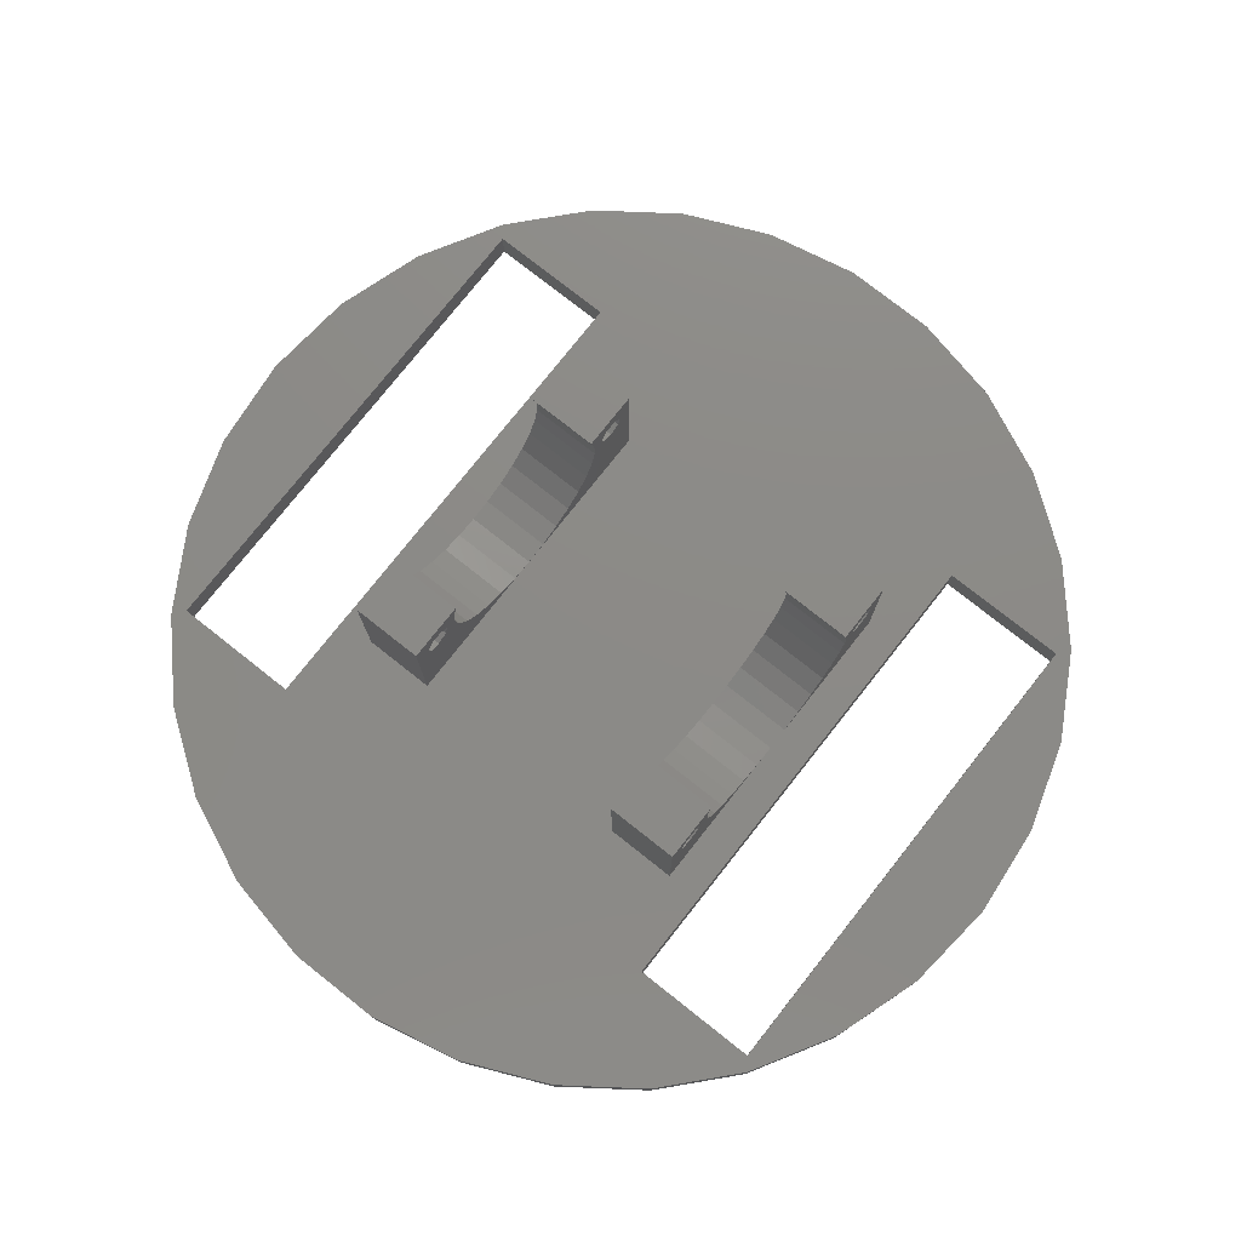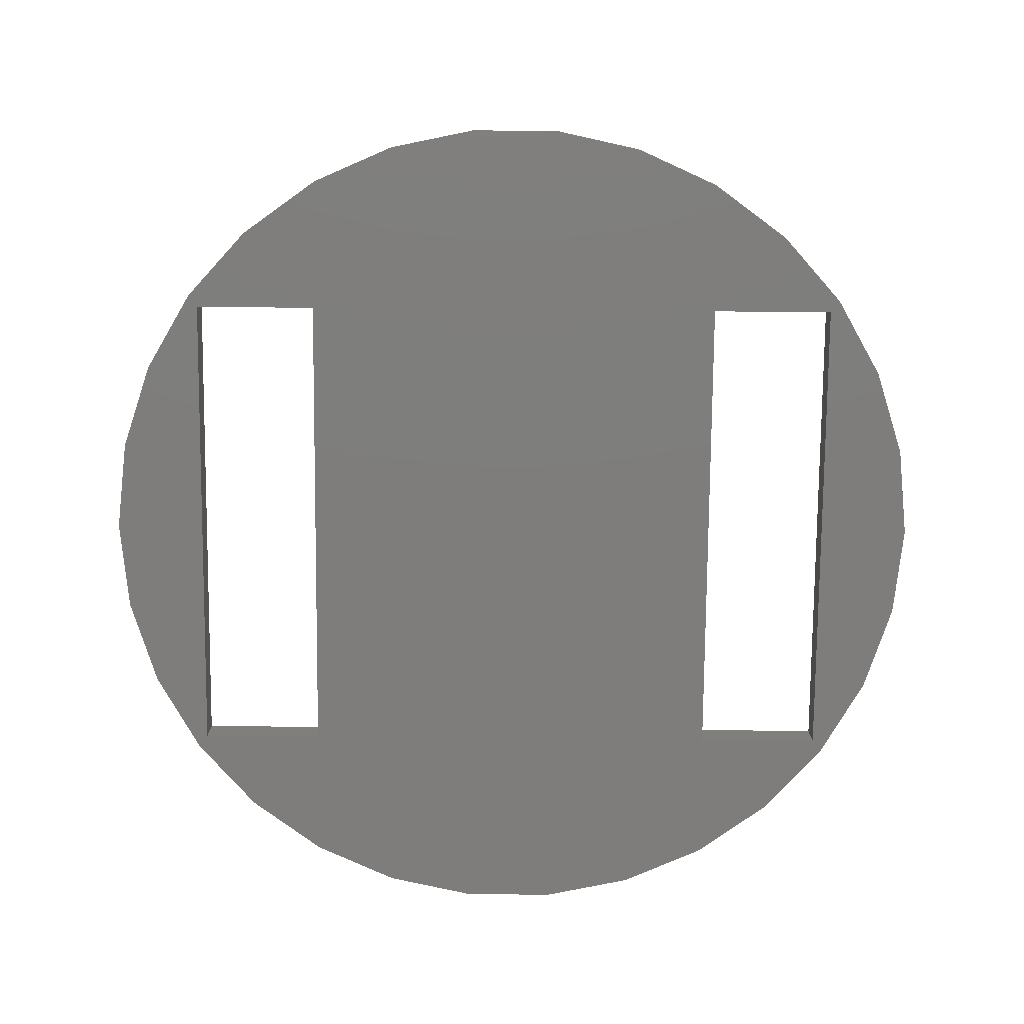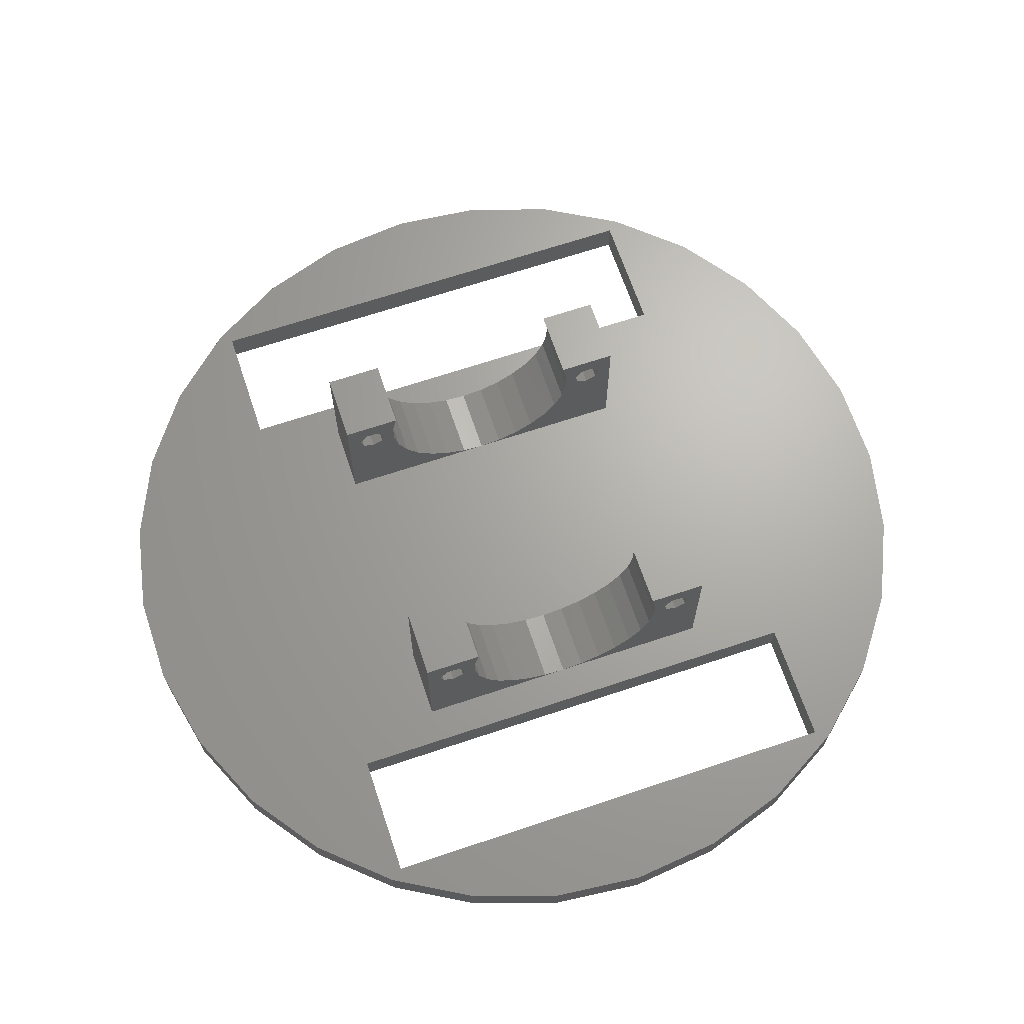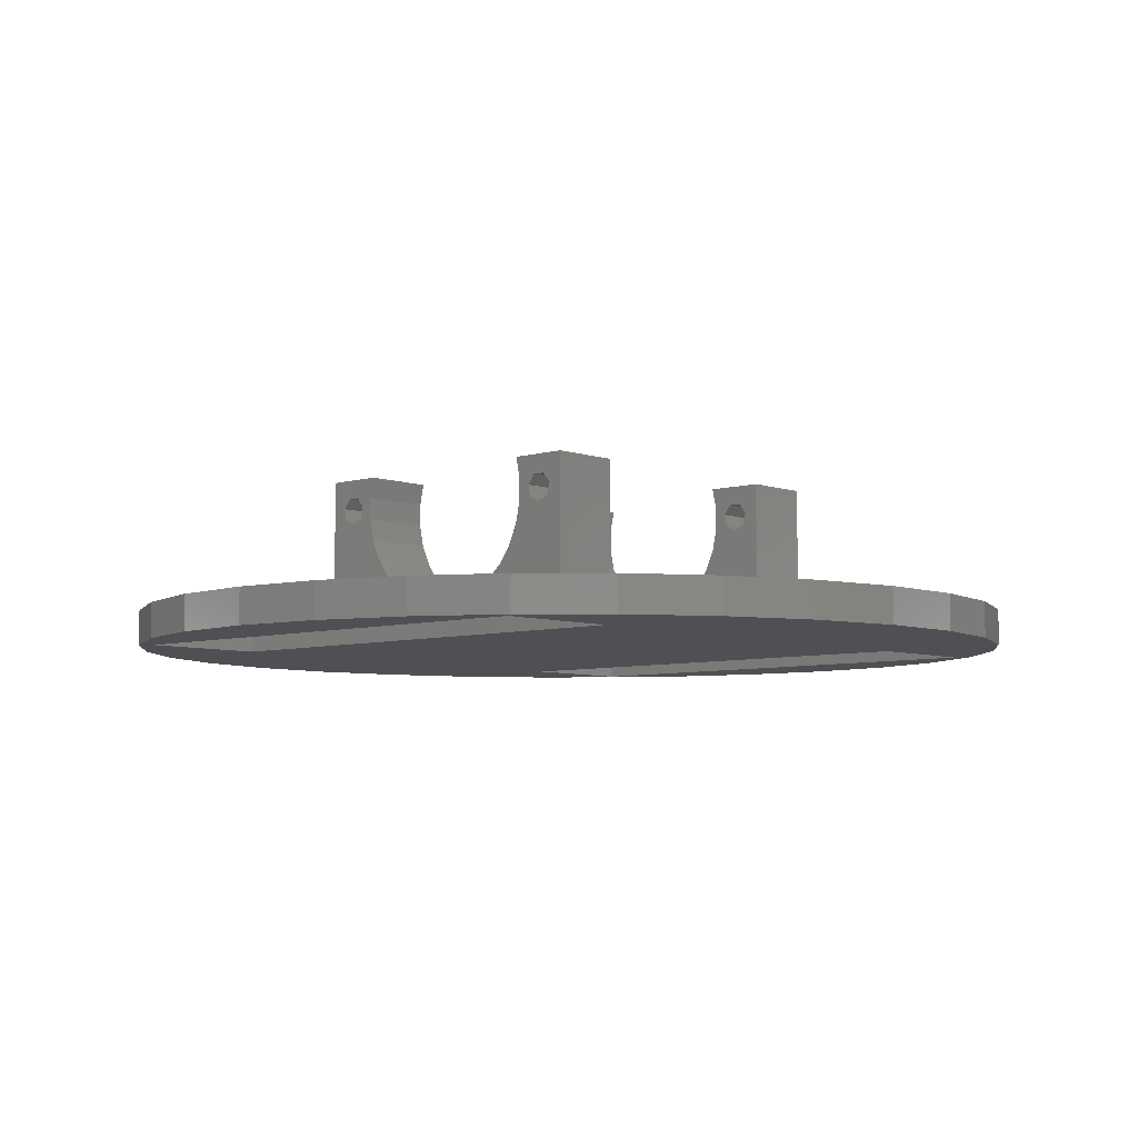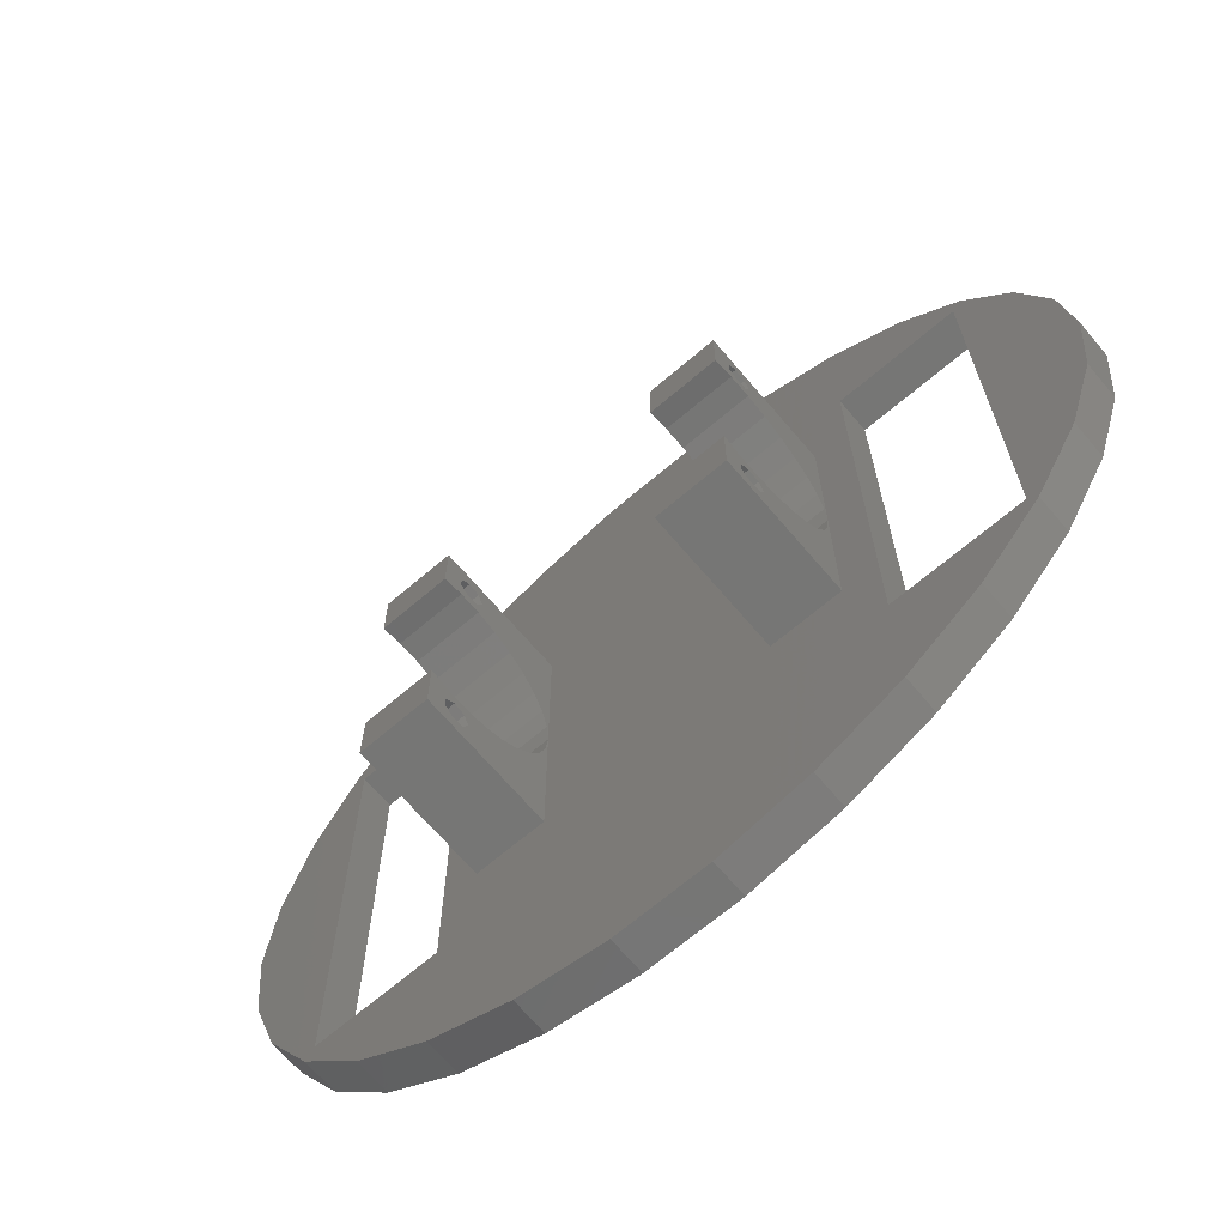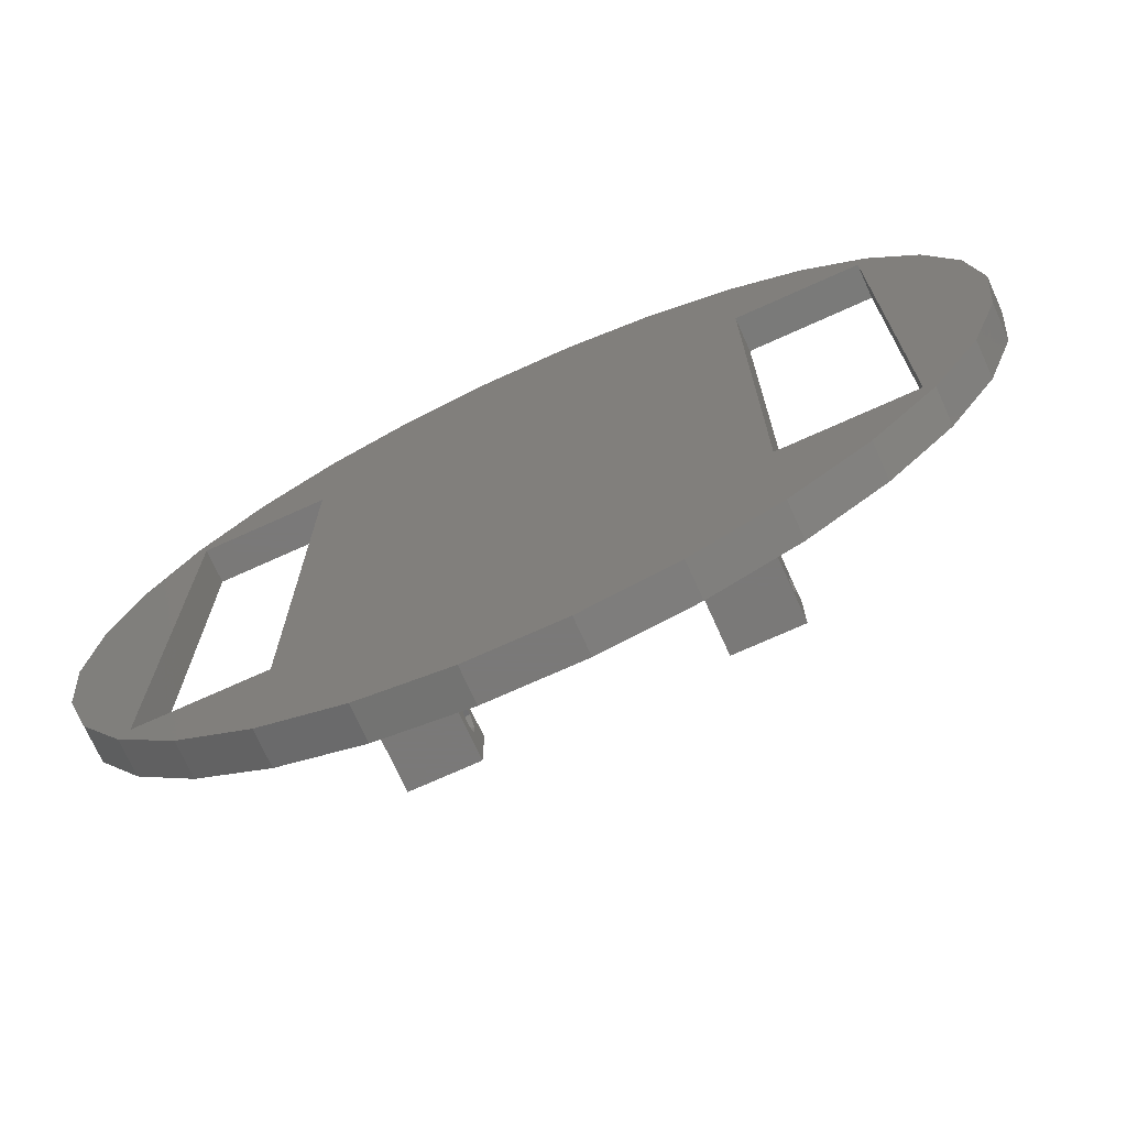
<metadata>
{"format":"stl","ext":"stl","renderer":"f3d","projection":"perspective","resolution":1024,"background":"white","views":[{"elev":77.1,"azim":-141.7,"up":"+Z"},{"elev":-77.3,"azim":179.5,"up":"+Z"},{"elev":66.9,"azim":71.4,"up":"+Z"},{"elev":-6.2,"azim":-47.5,"up":"+Z"},{"elev":-68.4,"azim":40.4,"up":"+Y"},{"elev":-72.6,"azim":-155.7,"up":"+Y"}]}
</metadata>
<code>
# stl→obj: 224 verts, 468 faces
v -62.5 0 0
v -61.13 12.99 0
v -61.13 -12.99 0
v -57.1 25.42 0
v -50.56 36.74 0
v -49.25 35 0
v -41.82 46.45 0
v -31.25 35 0
v -6.533 62.16 0
v 6.533 62.16 0
v 19.31 59.44 0
v -19.31 59.44 0
v 31.25 35 0
v 41.82 46.45 0
v 50.56 36.74 0
v 49.25 35 0
v 57.1 25.42 0
v 49.25 -35 0
v 57.1 -25.42 0
v 50.56 -36.74 0
v 31.25 -35 0
v 41.82 -46.45 0
v 31.25 -54.13 0
v 61.13 12.99 0
v -31.25 -35 0
v 6.533 -62.16 0
v -6.533 -62.16 0
v 61.13 -12.99 0
v -41.82 -46.45 0
v -49.25 -35 0
v -50.56 -36.74 0
v -57.1 -25.42 0
v -31.25 -54.13 0
v 62.5 0 0
v 31.25 54.13 0
v 19.31 -59.44 0
v -31.25 54.13 0
v -19.31 -59.44 0
v -62.5 0 5
v -61.13 12.99 5
v -61.13 -12.99 5
v -57.1 -25.42 5
v -50.56 -36.74 5
v -41.82 -46.45 5
v -31.25 -54.13 5
v -19.31 -59.44 5
v -6.533 -62.16 5
v 6.533 -62.16 5
v 19.31 -59.44 5
v 31.25 -54.13 5
v 41.82 -46.45 5
v 50.56 -36.74 5
v 57.1 -25.42 5
v 61.13 -12.99 5
v 62.5 0 5
v 61.13 12.99 5
v 57.1 25.42 5
v 50.56 36.74 5
v 41.82 46.45 5
v 31.25 54.13 5
v 19.31 59.44 5
v 6.533 62.16 5
v -6.533 62.16 5
v -19.31 59.44 5
v -31.25 54.13 5
v -41.82 46.45 5
v -50.56 36.74 5
v -57.1 25.42 5
v -49.25 35 5
v -49.25 -35 5
v -31.25 35 5
v -31.25 -35 5
v 31.25 35 5
v 31.25 -35 5
v 49.25 35 5
v 49.25 -35 5
v 16.25 22.5 5
v -16.25 22.5 5
v -26.25 -22.5 5
v 16.25 -22.5 5
v 26.25 -22.5 5
v -26.25 22.5 5
v 26.25 22.5 5
v -16.25 -22.5 5
v -26.25 -14.92 21.57
v -26.25 -22.5 24.5
v -26.25 -14.29 24.5
v -26.25 -14.92 18.43
v -26.25 -14.27 15.36
v -26.25 -12.99 12.5
v -26.25 -11.15 9.963
v -26.25 -8.817 7.865
v -26.25 -6.101 6.297
v -26.25 -3.119 5.328
v -26.25 0 5
v -26.25 6.101 6.297
v -26.25 3.119 5.328
v -26.25 8.817 7.865
v -26.25 11.15 9.963
v -26.25 18.5 18
v -26.25 16.94 18.75
v -26.25 -16.94 18.75
v -26.25 -18.5 18
v -26.25 12.99 12.5
v -26.25 14.27 15.36
v -26.25 14.92 18.43
v -26.25 14.92 21.57
v -26.25 14.29 24.5
v -26.25 17.63 21.8
v -26.25 22.5 24.5
v -26.25 -20.45 20.45
v -26.25 -20.06 18.75
v -26.25 -16.55 20.45
v -26.25 -19.37 21.8
v -26.25 -17.63 21.8
v -26.25 16.55 20.45
v -26.25 19.37 21.8
v -26.25 20.45 20.45
v -26.25 20.06 18.75
v -16.25 -22.5 24.5
v -16.25 0 5
v -16.25 -3.119 5.328
v -16.25 16.94 18.75
v -16.25 14.29 24.5
v -16.25 14.92 21.57
v -16.25 14.92 18.43
v -16.25 17.63 21.8
v -16.25 19.37 21.8
v -16.25 22.5 24.5
v -16.25 14.27 15.36
v -16.25 12.99 12.5
v -16.25 -20.45 20.45
v -16.25 -19.37 21.8
v -16.25 11.15 9.963
v -16.25 8.817 7.865
v -16.25 6.101 6.297
v -16.25 3.119 5.328
v -16.25 -6.101 6.297
v -16.25 -8.817 7.865
v -16.25 -11.15 9.963
v -16.25 -20.06 18.75
v -16.25 -17.63 21.8
v -16.25 -16.94 18.75
v -16.25 -14.27 15.36
v -16.25 -14.92 18.43
v -16.25 -18.5 18
v -16.25 -12.99 12.5
v -16.25 -16.55 20.45
v -16.25 18.5 18
v -16.25 16.55 20.45
v -16.25 20.45 20.45
v -16.25 20.06 18.75
v -16.25 -14.92 21.57
v -16.25 -14.29 24.5
v 16.25 -14.92 21.57
v 16.25 -22.5 24.5
v 16.25 -14.29 24.5
v 16.25 -14.92 18.43
v 16.25 -14.27 15.36
v 16.25 -12.99 12.5
v 16.25 -11.15 9.963
v 16.25 -8.817 7.865
v 16.25 -6.101 6.297
v 16.25 -3.119 5.328
v 16.25 0 5
v 16.25 6.101 6.297
v 16.25 3.119 5.328
v 16.25 8.817 7.865
v 16.25 11.15 9.963
v 16.25 18.5 18
v 16.25 16.94 18.75
v 16.25 -16.94 18.75
v 16.25 -18.5 18
v 16.25 12.99 12.5
v 16.25 14.27 15.36
v 16.25 14.92 18.43
v 16.25 14.92 21.57
v 16.25 14.29 24.5
v 16.25 17.63 21.8
v 16.25 22.5 24.5
v 16.25 -20.45 20.45
v 16.25 -20.06 18.75
v 16.25 -16.55 20.45
v 16.25 -19.37 21.8
v 16.25 -17.63 21.8
v 16.25 16.55 20.45
v 16.25 19.37 21.8
v 16.25 20.45 20.45
v 16.25 20.06 18.75
v 26.25 -22.5 24.5
v 26.25 0 5
v 26.25 -3.119 5.328
v 26.25 16.94 18.75
v 26.25 14.29 24.5
v 26.25 14.92 21.57
v 26.25 14.92 18.43
v 26.25 17.63 21.8
v 26.25 19.37 21.8
v 26.25 22.5 24.5
v 26.25 14.27 15.36
v 26.25 12.99 12.5
v 26.25 -20.45 20.45
v 26.25 -19.37 21.8
v 26.25 11.15 9.963
v 26.25 8.817 7.865
v 26.25 6.101 6.297
v 26.25 3.119 5.328
v 26.25 -6.101 6.297
v 26.25 -8.817 7.865
v 26.25 -11.15 9.963
v 26.25 -20.06 18.75
v 26.25 -17.63 21.8
v 26.25 -16.94 18.75
v 26.25 -14.27 15.36
v 26.25 -14.92 18.43
v 26.25 -18.5 18
v 26.25 -12.99 12.5
v 26.25 -16.55 20.45
v 26.25 18.5 18
v 26.25 16.55 20.45
v 26.25 20.45 20.45
v 26.25 20.06 18.75
v 26.25 -14.92 21.57
v 26.25 -14.29 24.5
f 1 2 3
f 3 2 4
f 3 4 5
f 6 5 7
f 8 9 10
f 8 10 11
f 8 12 9
f 13 14 15
f 16 15 17
f 18 19 20
f 21 20 22
f 8 21 23
f 21 22 23
f 16 17 24
f 25 26 27
f 16 28 19
f 25 29 30
f 30 29 31
f 3 31 32
f 3 5 6
f 30 3 6
f 25 33 29
f 3 30 31
f 16 24 34
f 16 34 28
f 8 11 35
f 8 36 26
f 8 23 36
f 8 26 25
f 6 7 37
f 6 37 12
f 6 12 8
f 8 35 14
f 8 14 13
f 13 15 16
f 21 8 13
f 18 20 21
f 25 27 38
f 25 38 33
f 16 19 18
f 1 39 2
f 2 39 40
f 1 3 39
f 39 3 41
f 3 32 41
f 41 32 42
f 32 31 42
f 42 31 43
f 31 29 43
f 43 29 44
f 44 29 33
f 45 44 33
f 45 33 38
f 46 45 38
f 46 38 27
f 47 46 27
f 47 27 26
f 48 47 26
f 48 26 36
f 49 48 36
f 49 36 23
f 50 49 23
f 50 23 22
f 51 50 22
f 51 22 20
f 52 51 20
f 52 20 19
f 53 52 19
f 53 19 28
f 54 53 28
f 54 28 34
f 55 54 34
f 34 24 56
f 55 34 56
f 24 17 57
f 56 24 57
f 17 15 58
f 57 17 58
f 15 14 59
f 58 15 59
f 35 60 14
f 14 60 59
f 11 61 35
f 35 61 60
f 10 62 11
f 11 62 61
f 9 63 10
f 10 63 62
f 12 64 9
f 9 64 63
f 37 65 12
f 12 65 64
f 7 66 37
f 37 66 65
f 5 67 7
f 7 67 66
f 4 68 5
f 5 68 67
f 2 40 4
f 4 40 68
f 6 69 70
f 30 6 70
f 8 71 69
f 6 8 69
f 71 8 72
f 72 8 25
f 72 25 70
f 70 25 30
f 13 73 74
f 21 13 74
f 16 75 73
f 13 16 73
f 75 16 76
f 76 16 18
f 76 18 74
f 74 18 21
f 40 39 41
f 43 40 42
f 42 40 41
f 70 40 43
f 69 64 65
f 69 63 64
f 69 71 63
f 77 73 78
f 71 72 79
f 80 50 51
f 74 81 80
f 68 40 67
f 44 70 43
f 69 65 66
f 67 69 66
f 67 40 69
f 63 71 62
f 76 74 52
f 47 72 46
f 49 79 48
f 78 73 82
f 75 54 55
f 83 73 77
f 50 84 49
f 74 80 51
f 75 53 54
f 74 73 83
f 75 76 53
f 52 74 51
f 73 75 58
f 59 73 58
f 59 82 73
f 58 75 57
f 75 55 56
f 53 76 52
f 72 45 46
f 72 44 45
f 72 70 44
f 71 61 62
f 71 60 61
f 71 59 60
f 71 82 59
f 74 83 81
f 75 56 57
f 80 77 78
f 78 84 50
f 78 50 80
f 84 79 49
f 79 82 71
f 79 47 48
f 79 72 47
f 70 69 40
f 85 86 87
f 79 88 89
f 79 89 90
f 79 90 91
f 79 91 92
f 79 92 93
f 79 93 94
f 79 94 95
f 79 95 82
f 96 82 97
f 98 82 96
f 99 82 98
f 100 82 101
f 102 88 103
f 82 104 105
f 105 106 82
f 106 107 82
f 107 108 82
f 109 108 110
f 79 86 111
f 79 111 112
f 79 112 103
f 79 103 88
f 113 88 102
f 114 86 115
f 97 82 95
f 111 86 114
f 101 108 116
f 82 108 101
f 117 110 118
f 82 100 119
f 82 119 110
f 119 118 110
f 109 110 117
f 116 108 109
f 88 113 115
f 115 86 85
f 88 115 85
f 104 82 99
f 86 79 84
f 120 86 84
f 121 84 78
f 121 122 84
f 123 124 78
f 124 125 78
f 125 126 78
f 127 128 129
f 126 130 78
f 130 131 78
f 132 133 120
f 131 134 78
f 135 136 78
f 136 137 78
f 137 121 78
f 122 138 84
f 138 139 84
f 140 84 139
f 141 84 140
f 133 142 120
f 143 144 145
f 143 146 147
f 146 141 140
f 120 84 141
f 147 146 140
f 120 141 132
f 143 147 144
f 148 145 142
f 148 143 145
f 149 123 78
f 150 124 123
f 127 124 150
f 128 151 129
f 129 124 127
f 129 151 78
f 151 152 78
f 152 149 78
f 134 135 78
f 142 153 120
f 145 153 142
f 153 154 120
f 82 110 78
f 78 110 129
f 155 156 157
f 80 158 159
f 80 159 160
f 80 160 161
f 80 161 162
f 80 162 163
f 80 163 164
f 80 164 165
f 80 165 77
f 166 77 167
f 168 77 166
f 169 77 168
f 170 77 171
f 172 158 173
f 77 174 175
f 175 176 77
f 176 177 77
f 177 178 77
f 179 178 180
f 80 156 181
f 80 181 182
f 80 182 173
f 80 173 158
f 183 158 172
f 184 156 185
f 167 77 165
f 181 156 184
f 171 178 186
f 77 178 171
f 187 180 188
f 77 170 189
f 77 189 180
f 189 188 180
f 179 180 187
f 186 178 179
f 158 183 185
f 185 156 155
f 158 185 155
f 174 77 169
f 156 80 81
f 190 156 81
f 191 81 83
f 191 192 81
f 193 194 83
f 194 195 83
f 195 196 83
f 197 198 199
f 196 200 83
f 200 201 83
f 202 203 190
f 201 204 83
f 205 206 83
f 206 207 83
f 207 191 83
f 192 208 81
f 208 209 81
f 210 81 209
f 211 81 210
f 203 212 190
f 213 214 215
f 213 216 217
f 216 211 210
f 190 81 211
f 217 216 210
f 190 211 202
f 213 217 214
f 218 215 212
f 218 213 215
f 219 193 83
f 220 194 193
f 197 194 220
f 198 221 199
f 199 194 197
f 199 221 83
f 221 222 83
f 222 219 83
f 204 205 83
f 212 223 190
f 215 223 212
f 223 224 190
f 77 180 83
f 83 180 199
f 110 108 124
f 129 110 124
f 107 125 124
f 108 107 124
f 126 125 107
f 106 126 107
f 130 126 106
f 105 130 106
f 131 130 105
f 104 131 105
f 134 131 104
f 99 134 104
f 135 134 99
f 98 135 99
f 136 135 98
f 96 136 98
f 137 136 96
f 97 137 96
f 121 137 97
f 95 121 97
f 122 121 95
f 94 122 95
f 138 122 94
f 93 138 94
f 139 138 93
f 92 139 93
f 140 139 92
f 91 140 92
f 140 91 147
f 147 91 90
f 147 90 144
f 144 90 89
f 144 89 145
f 145 89 88
f 153 145 85
f 85 145 88
f 154 153 87
f 87 153 85
f 87 86 120
f 154 87 120
f 133 132 114
f 114 132 111
f 141 112 132
f 132 112 111
f 142 133 115
f 115 133 114
f 113 148 142
f 115 113 142
f 143 148 113
f 102 143 113
f 146 143 102
f 103 146 102
f 141 146 103
f 112 141 103
f 127 150 109
f 109 150 116
f 123 101 150
f 150 101 116
f 128 127 117
f 117 127 109
f 118 151 128
f 117 118 128
f 152 151 118
f 119 152 118
f 149 152 119
f 100 149 119
f 123 149 100
f 101 123 100
f 180 178 194
f 199 180 194
f 177 195 194
f 178 177 194
f 196 195 177
f 176 196 177
f 200 196 176
f 175 200 176
f 201 200 175
f 174 201 175
f 204 201 174
f 169 204 174
f 205 204 169
f 168 205 169
f 206 205 168
f 166 206 168
f 207 206 166
f 167 207 166
f 191 207 167
f 165 191 167
f 192 191 165
f 164 192 165
f 208 192 164
f 163 208 164
f 209 208 163
f 162 209 163
f 210 209 162
f 161 210 162
f 210 161 217
f 217 161 160
f 217 160 214
f 214 160 159
f 214 159 215
f 215 159 158
f 223 215 155
f 155 215 158
f 224 223 157
f 157 223 155
f 157 156 190
f 224 157 190
f 203 202 184
f 184 202 181
f 211 182 202
f 202 182 181
f 212 203 185
f 185 203 184
f 183 218 212
f 185 183 212
f 213 218 183
f 172 213 183
f 216 213 172
f 173 216 172
f 211 216 173
f 182 211 173
f 197 220 179
f 179 220 186
f 193 171 220
f 220 171 186
f 198 197 187
f 187 197 179
f 188 221 198
f 187 188 198
f 222 221 188
f 189 222 188
f 219 222 189
f 170 219 189
f 193 219 170
f 171 193 170

</code>
